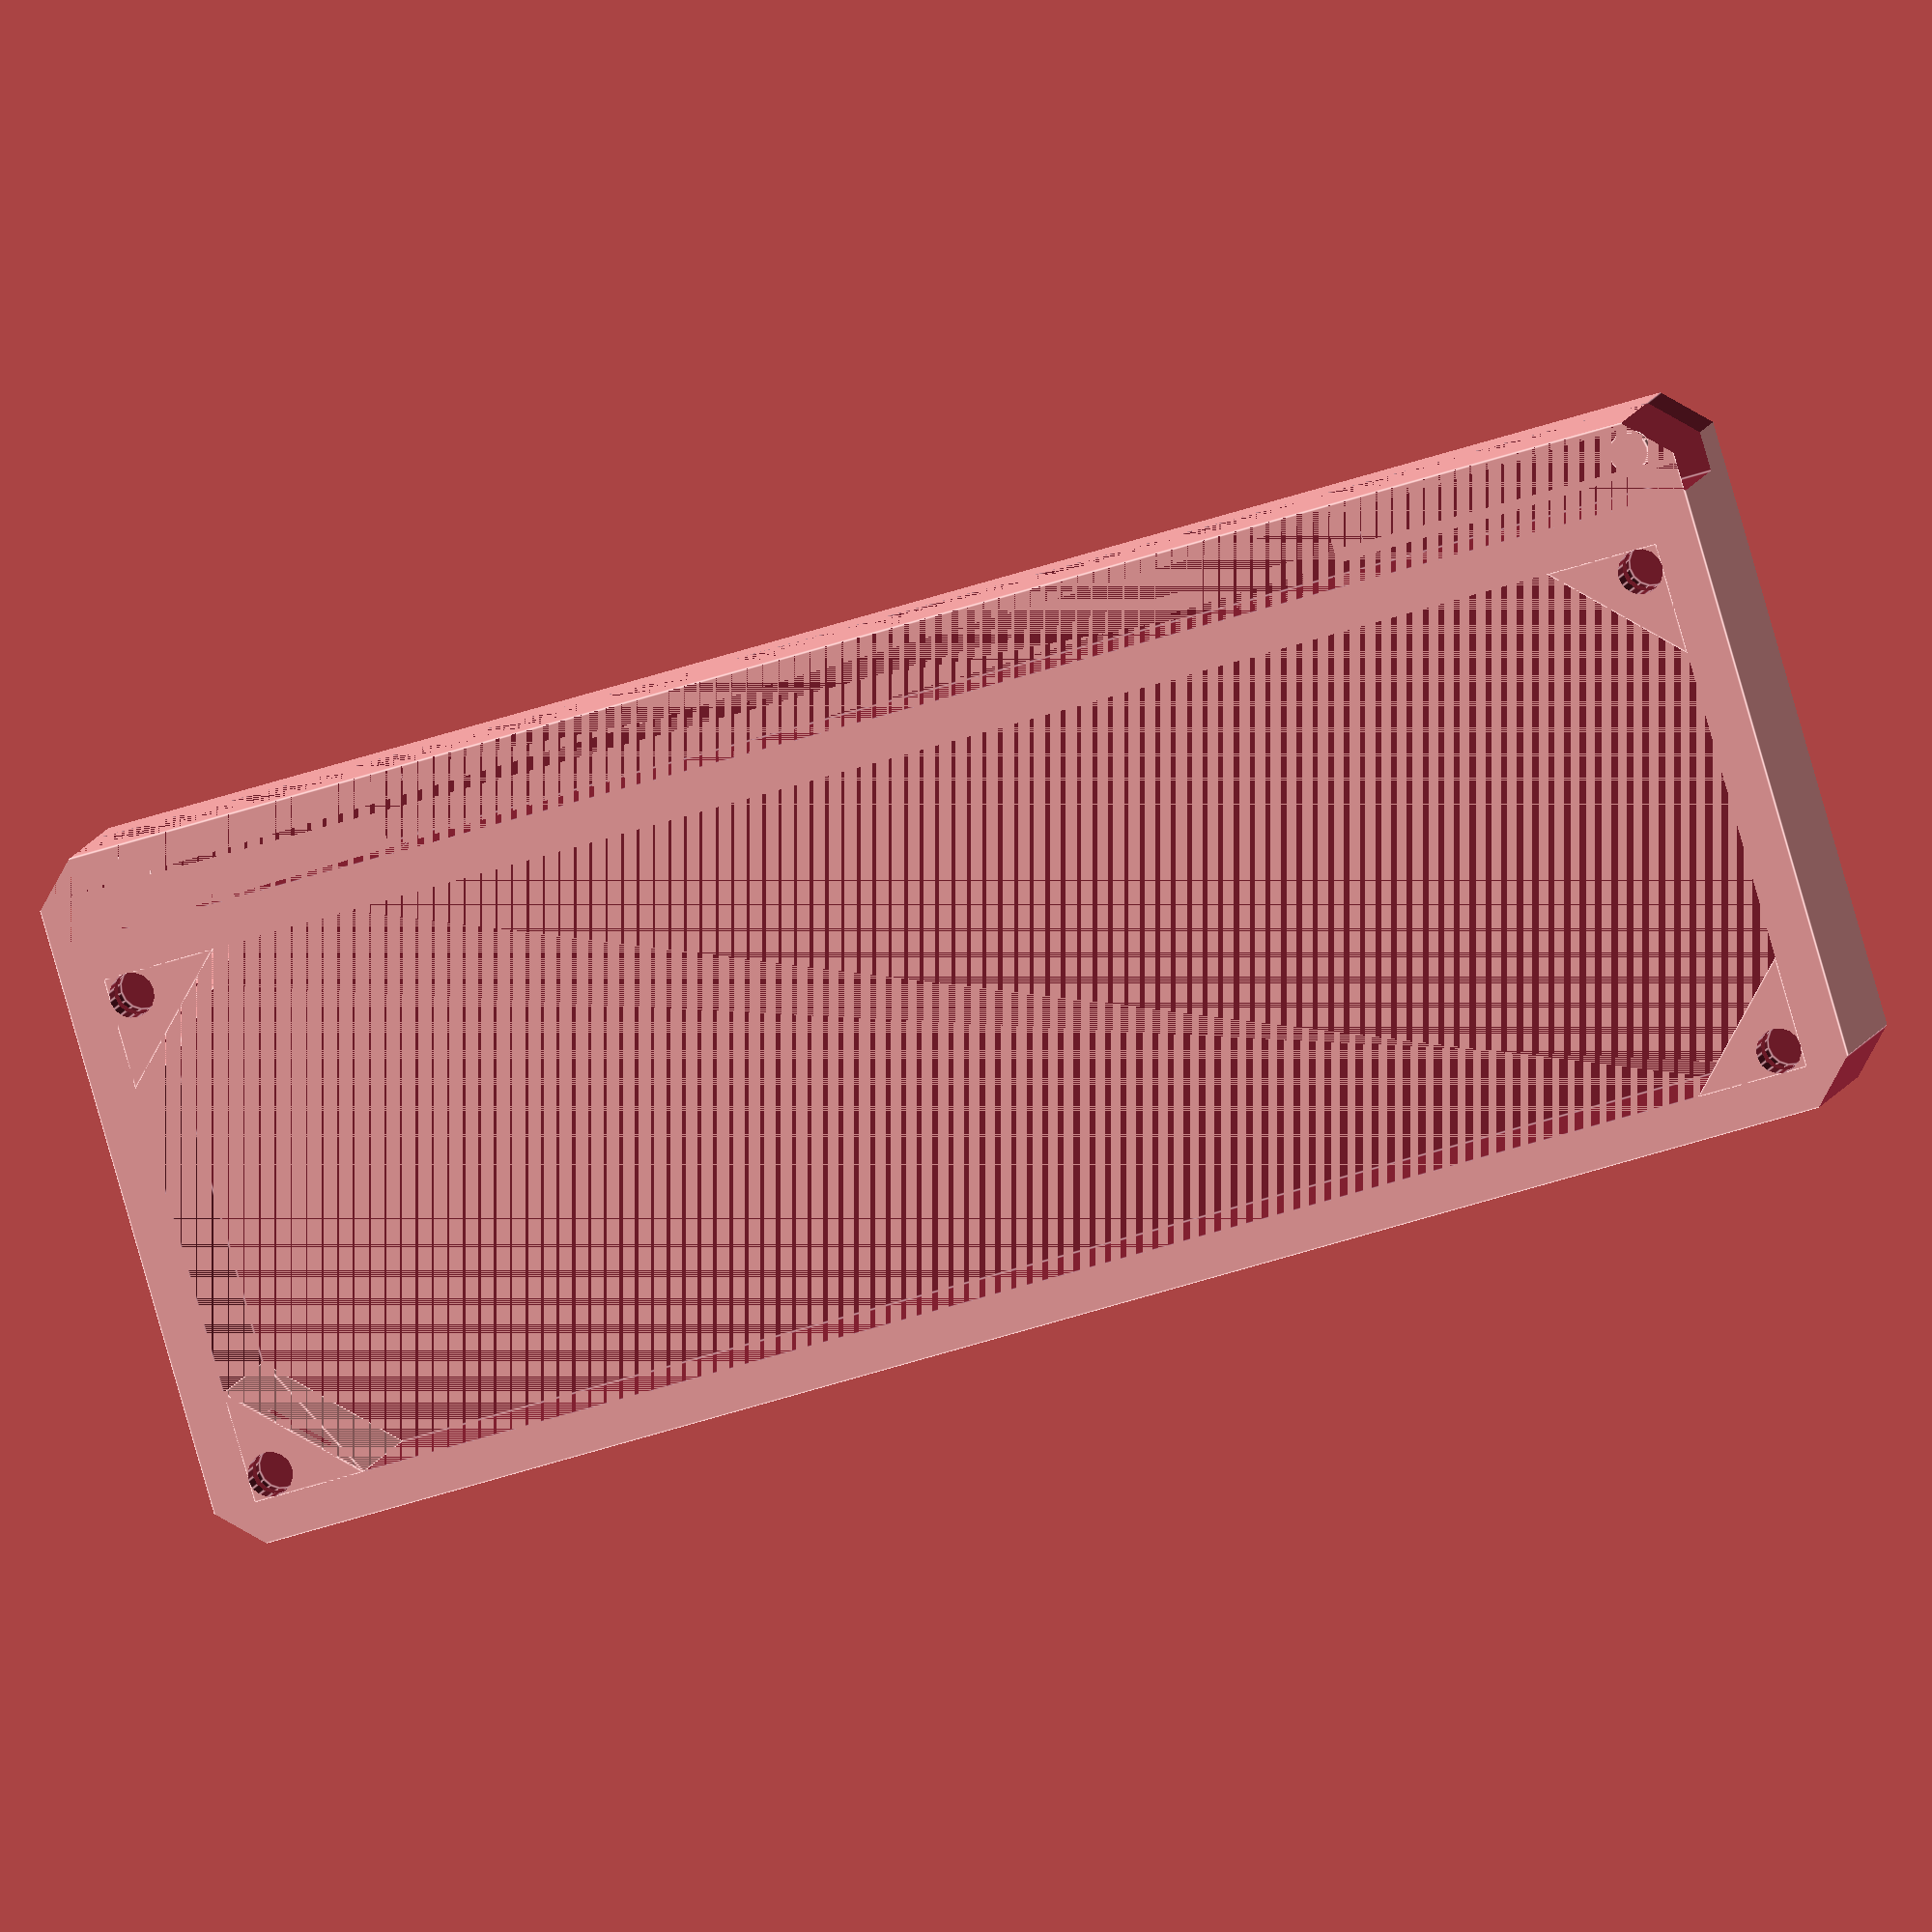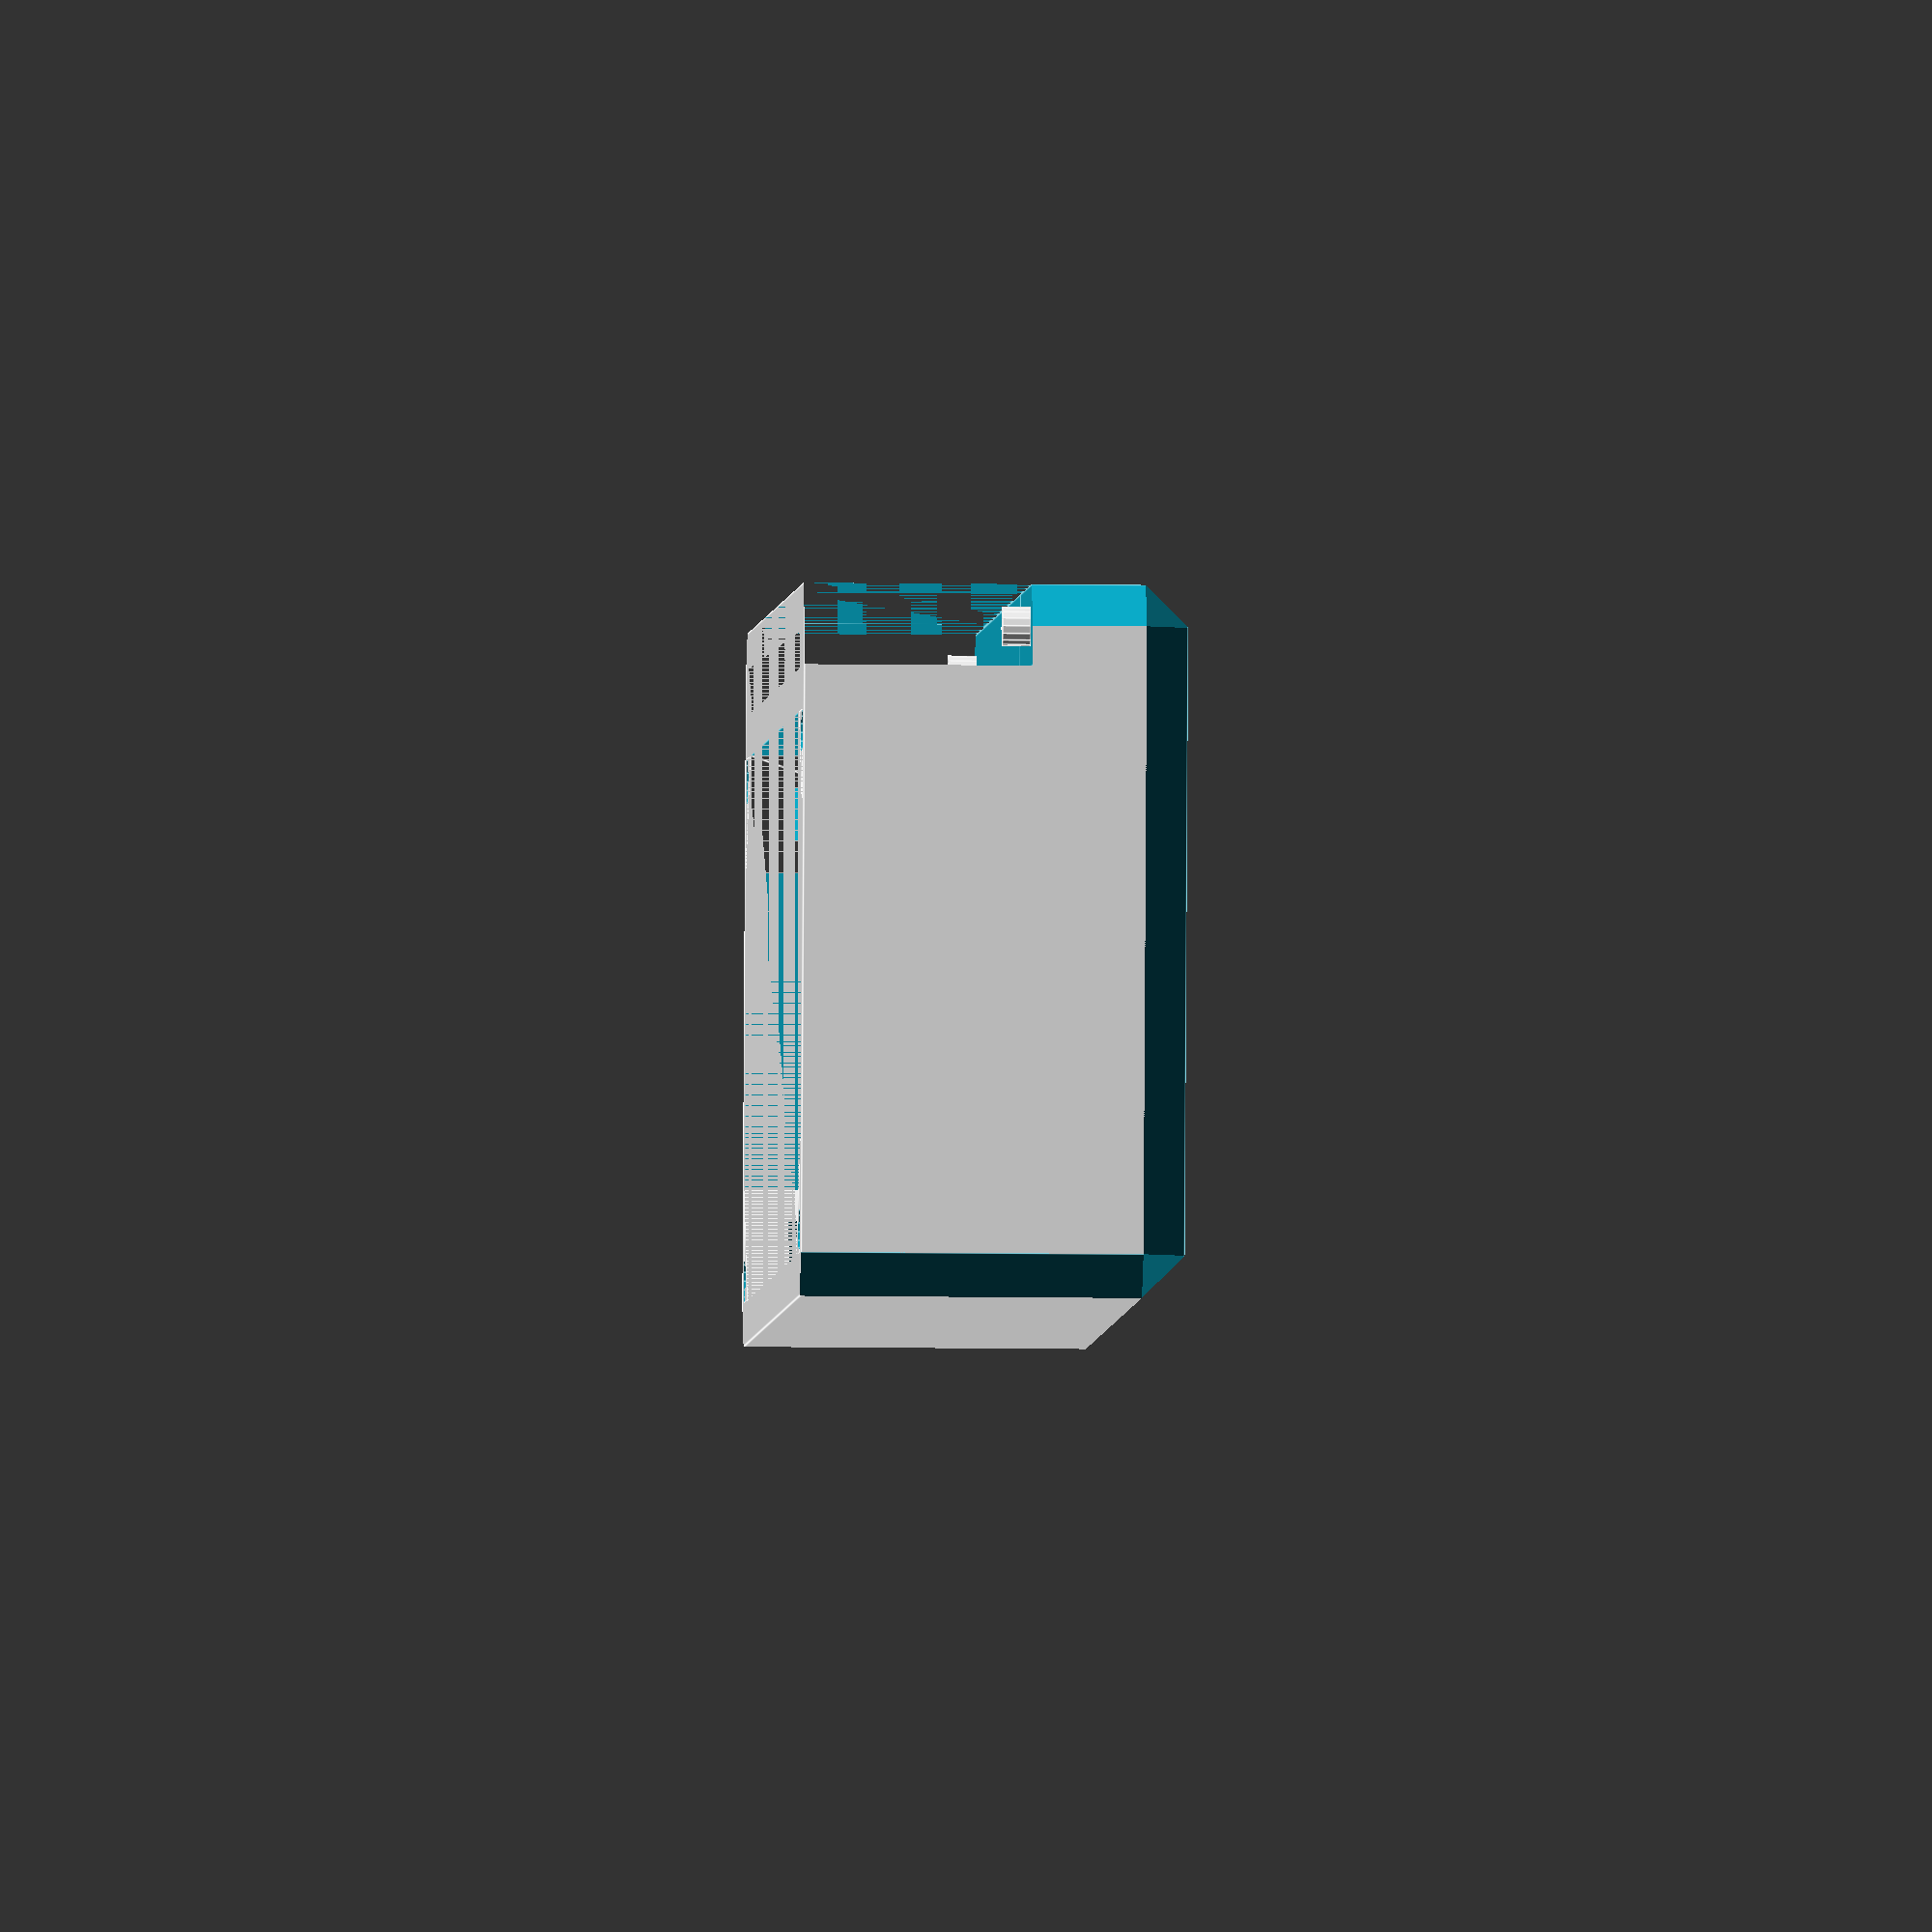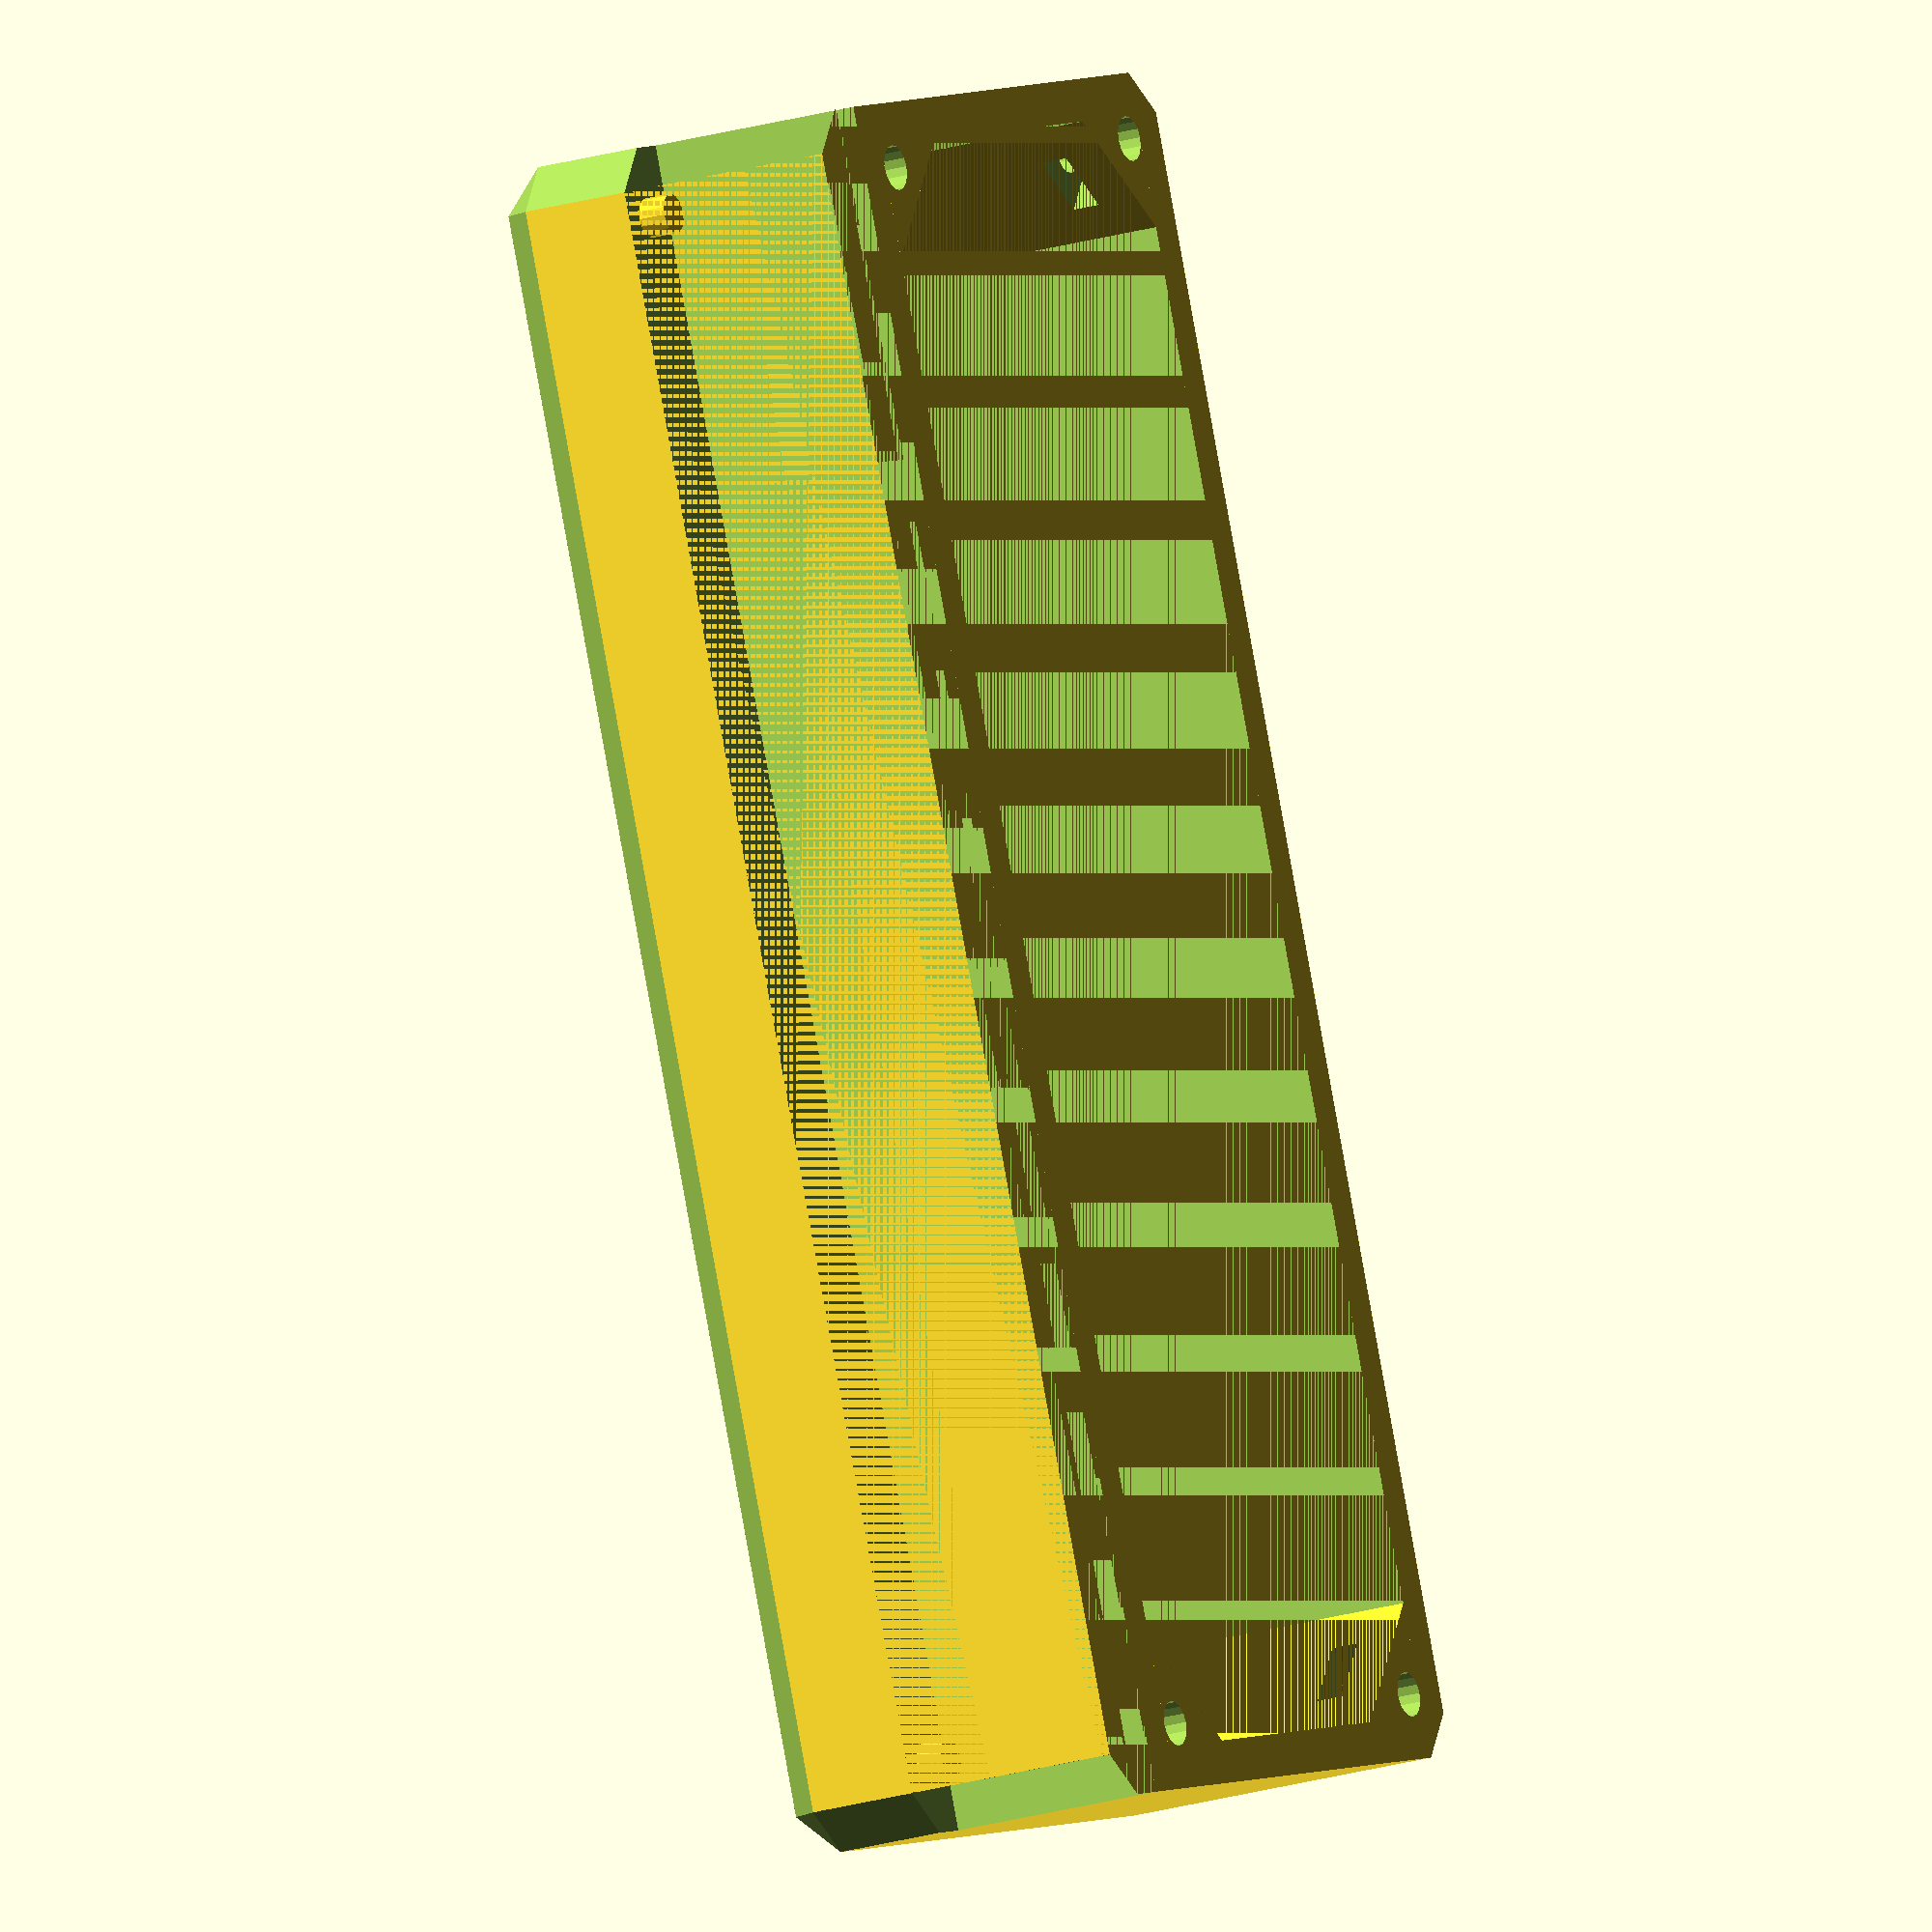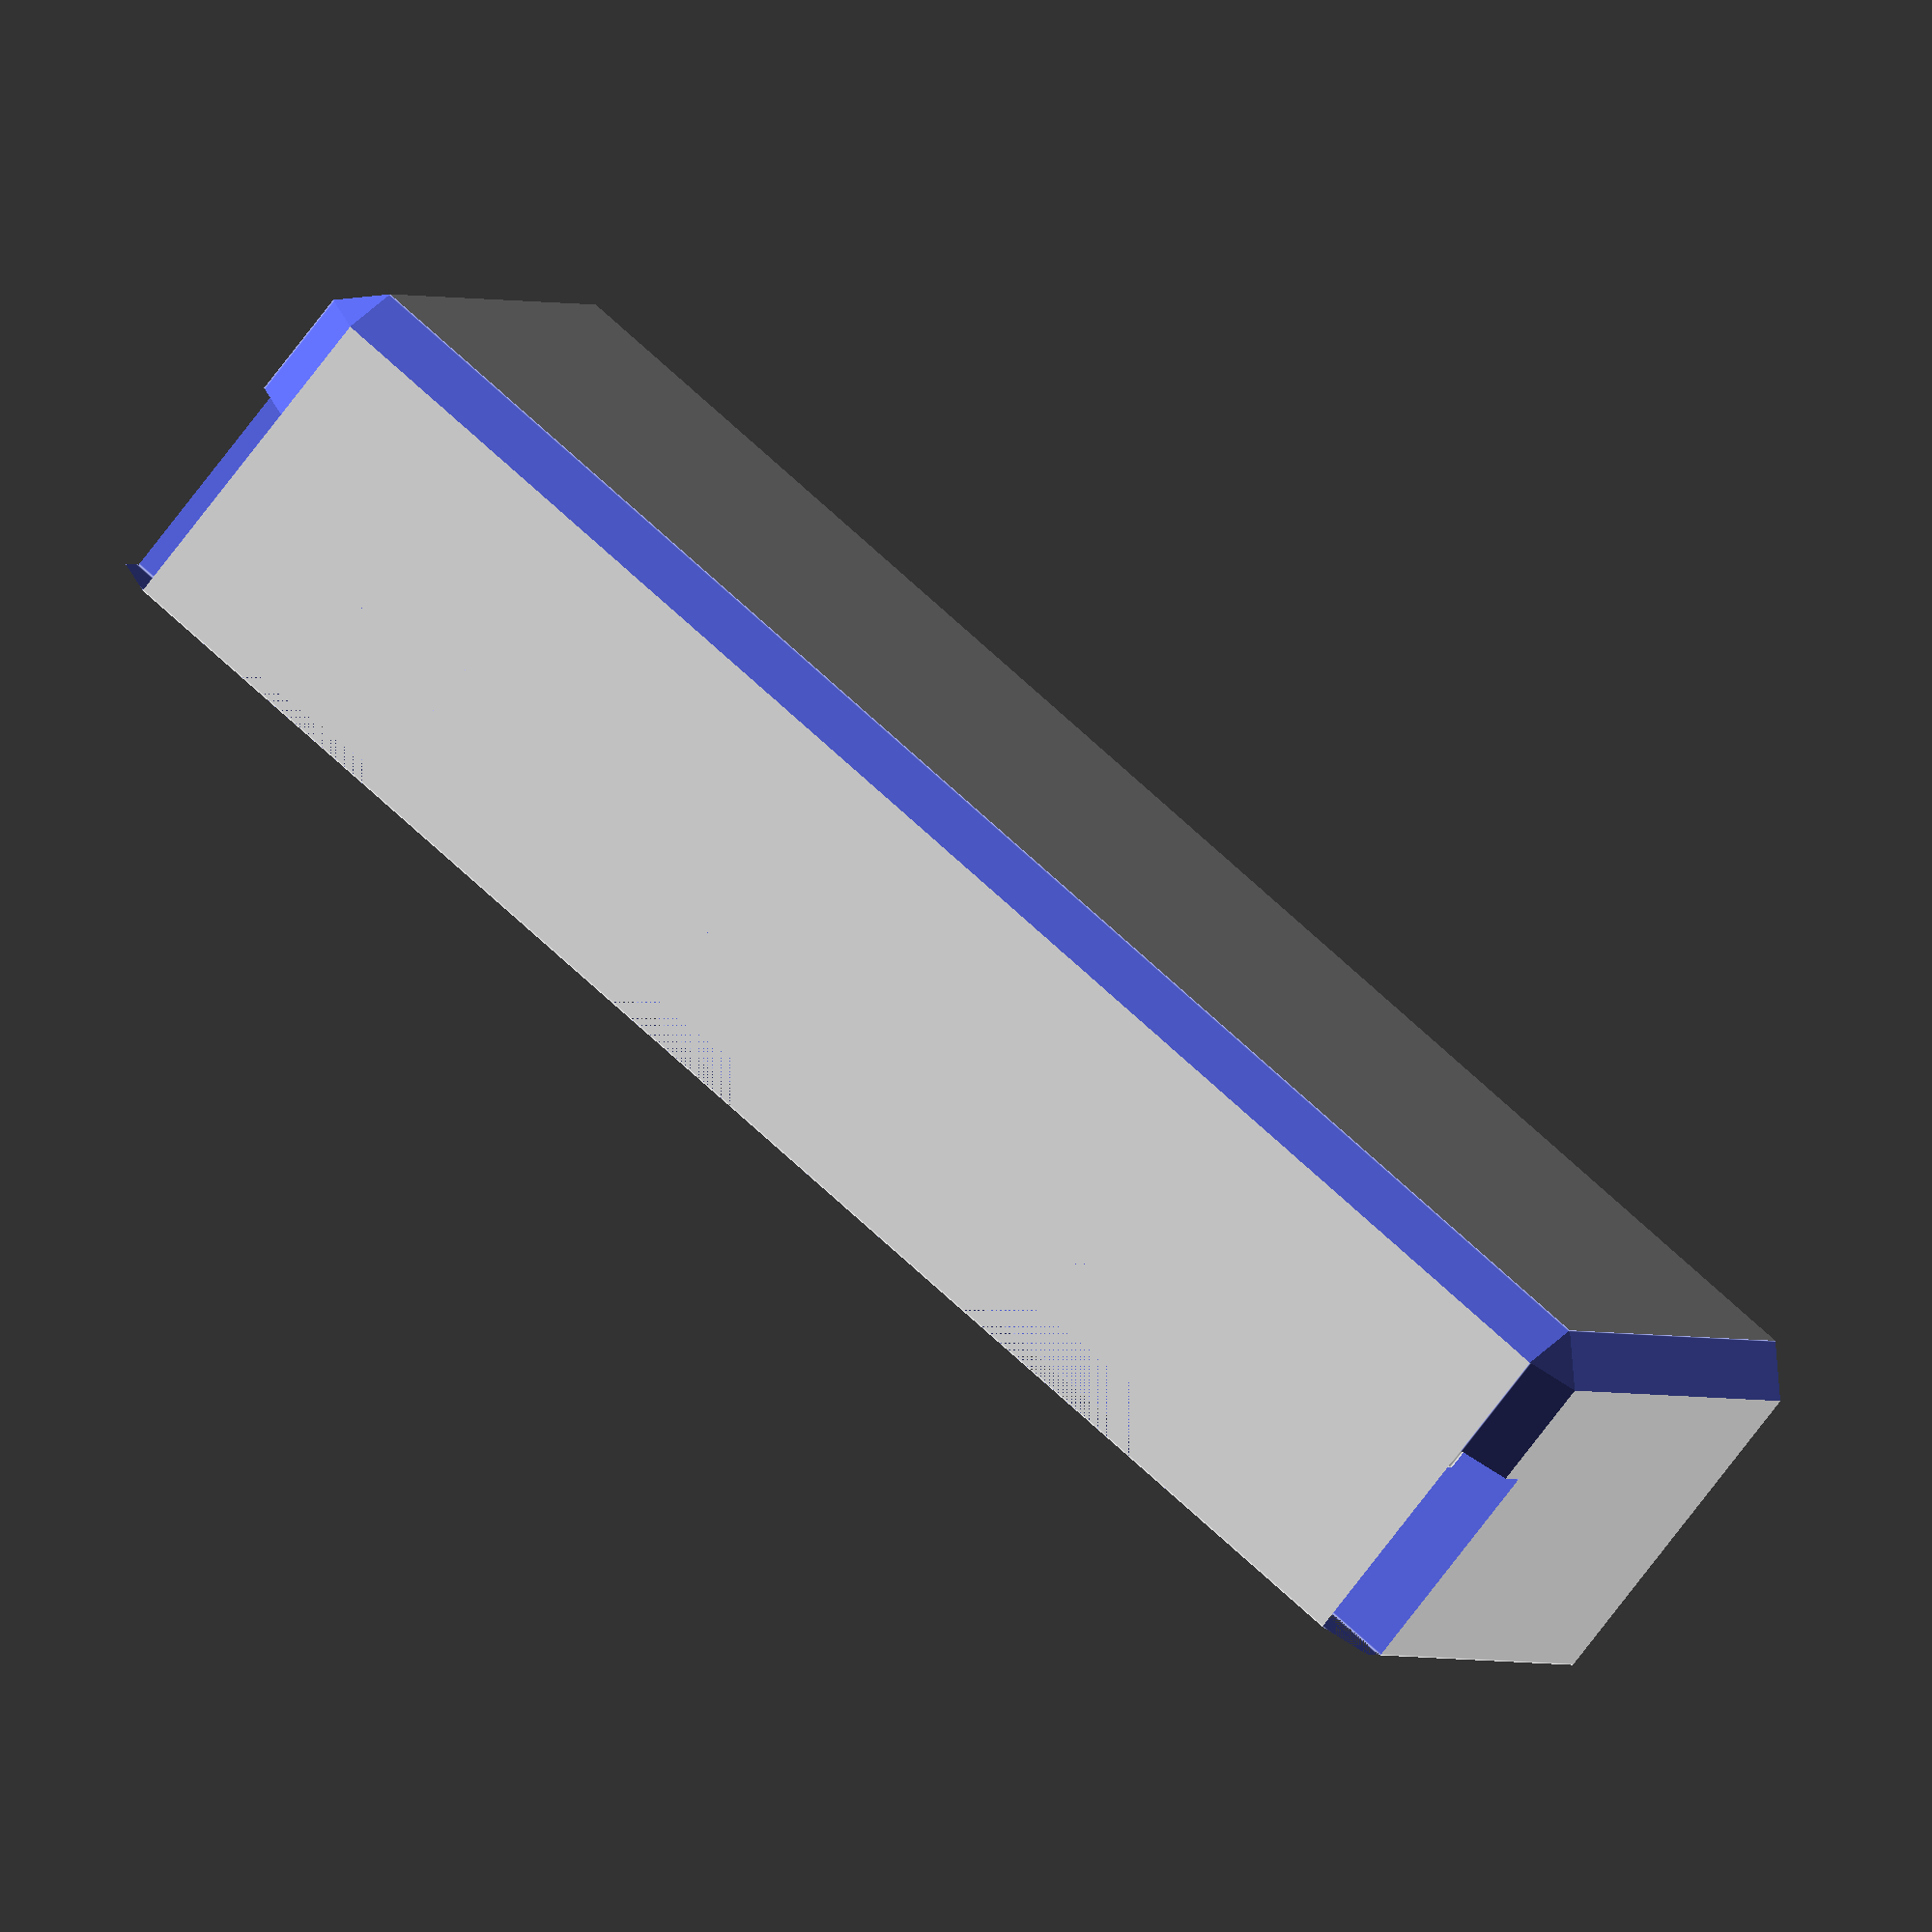
<openscad>
$fn=16;
size = [120, 50, 30];
wall_size = [3, 3, 3];
bar_size = [1000, 5.8, 16];
cable_slot_x = 70;
box_offset = [-size.x / 2, 0, 0];
box_bevel = 3;
inner_centre_y = bar_size.y + (size.y - bar_size.y) / 2;

peg_offset = [55, bar_size.y / 2]; // From front of box.
peg_dia = 2.8;
peg_height = 2;

screw_offset = [5, 5]; // From corner.
screw_post_width = 8;
screw_length = 10;
screw_hole_dia = 3.2;
screw_nut_depth = 6;
screw_nut_size = [5, 5, 2];

// X,Y centred on origin.
module bevel(amount, size)
{
	module side(x, y)
	{
		translate([-x / 2, y / 2 - amount, 0])
		rotate(-45, [1, 0, 0])
		cube([x, amount * 2, amount * 2]);

		translate([-x / 2 + amount, y / 2 - amount, 0])
		rotate(45, [0, 0, 1])
		rotate(-atan(sqrt(2) / 2), [1, 0, 0])
		translate([-amount * 2, 0, 0])
		cube(amount * 4);

		translate([-x / 2, y / 2 - amount, 0])
		rotate(45, [0, 0, 1])
		cube([amount * 2, amount * 2, size.z]);

	}
	
	for (a = [0, 180])
	{
		rotate(a, [0, 0, 1]) side(size.x, size.y);
		rotate(a + 90, [0, 0, 1]) side(size.y, size.x);
	}
}

module box(height)
{
	translate(box_offset) 
	cube([size.x, size.y, height]);
}

module pegs()
{
	for (x = [-peg_offset.x, peg_offset.x])
		translate([x, peg_offset.y]) cylinder(d = peg_dia, h = peg_height);
}

module do_all_corners()
{
	module corner()
	{
		translate([size.x / 2 - wall_size.x, size.y - inner_centre_y - wall_size.y, 0]) // Inner corner.
		children();
	}
	
	translate([0, inner_centre_y, wall_size.z])
	{
		corner() children();
		mirror([0, 1, 0]) corner() children();
		mirror([1, 0, 0]) corner() children();
		mirror([1, 0, 0]) mirror([0, 1, 0]) corner() children();
	}
}

module screw_posts(height)
{
	points = [[-screw_post_width, 0], [0, 0], [0, 0 - screw_post_width]]; 
	do_all_corners() linear_extrude(height - wall_size.z) polygon(points);
}

module screw_holes(height)
{
	do_all_corners() 
	translate([-screw_hole_dia / 2, -screw_hole_dia / 2, height - screw_length]) 
	{
		cylinder(d = screw_hole_dia, h = screw_length + 1);
		
		rotate(135, [0, 0, 1])
		translate([-screw_nut_size.x / 2, -screw_nut_size.y / 2, screw_length - screw_nut_depth - screw_nut_size.z])
		cube(screw_nut_size + [0, 10, 0]);
	}
}

module base()
{
	height = size.z - box_bevel;

	difference()
	{
		union()
		{
			difference()
			{
				box(height);
				
				// Main cavity.
				translate(box_offset + wall_size + [0, bar_size.y, 0]) cube(size - wall_size * 2 - [0, bar_size.y, 0]);

				// Lightbar recess.
				translate([-bar_size.x / 2, 0, height - bar_size.z]) cube(bar_size);
				
				// Lightbar cable slot.
				translate([-cable_slot_x / 2, 0, height - bar_size.z]) cube([cable_slot_x, bar_size.y, bar_size.z]);
			}
			
			translate([0, 0, height - bar_size.z]) pegs();
			
			screw_posts(height);
		}

		screw_holes(height);

		translate([0, size.y / 2, 0]) bevel(box_bevel, size);
	}
}

module lid()
{
	difference()
	{
		union()
		{
			box(box_bevel);
			translate([0, 0, box_bevel]) pegs();
		}
		
		translate([0, size.y / 2, 0]) bevel(box_bevel, size);
	}
}

module test()
{
	height = 12;
	difference()
	{
		cube([10, 10, height]);
		
		// Lightbar recess.
		translate([0, 0, height - bar_size.z / 2]) 
		cube(bar_size);
	}
	
	translate([5, peg_offset.y, height - bar_size.z / 2]) cylinder(d = peg_dia, h = peg_height);
}

base();
//lid();
//test();

</openscad>
<views>
elev=354.8 azim=163.8 roll=6.6 proj=o view=edges
elev=191.1 azim=9.3 roll=92.0 proj=o view=edges
elev=19.8 azim=69.3 roll=300.0 proj=o view=wireframe
elev=75.7 azim=335.7 roll=142.7 proj=o view=edges
</views>
